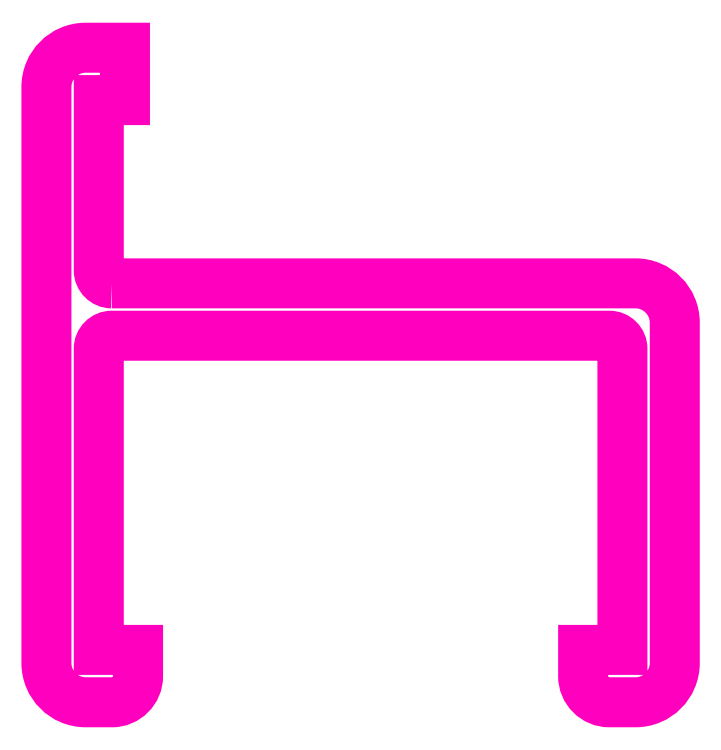
<metadata>
{"format":"dxf","ext":"dxf","renderer":"ezdxf+matplotlib","layout":"modelspace","background":"white","min_lineweight":24,"dpi":150}
</metadata>
<code>
0
SECTION
2
ENTITIES
0
POLYLINE
8
ANA
66
     1
10
0
20
0
30
0
70
     1
0
VERTEX
8
ANA
10
255.5
20
263.3
30
0
0
VERTEX
8
ANA
10
275.5
20
263.3
30
0
42
-0.4142
0
VERTEX
8
ANA
10
277
20
261.8
30
0
0
VERTEX
8
ANA
10
277
20
248.8
30
0
42
-0.4142
0
VERTEX
8
ANA
10
275.5
20
247.3
30
0
0
VERTEX
8
ANA
10
274.5
20
247.3
30
0
42
-0.4142
0
VERTEX
8
ANA
10
273.5
20
248.3
30
0
0
VERTEX
8
ANA
10
273.5
20
249.3
30
0
0
VERTEX
8
ANA
10
275
20
249.3
30
0
0
VERTEX
8
ANA
10
275
20
260.8
30
0
42
0.4142
0
VERTEX
8
ANA
10
274.5
20
261.3
30
0
0
VERTEX
8
ANA
10
255.5
20
261.3
30
0
42
0.4142
0
VERTEX
8
ANA
10
255
20
260.8
30
0
0
VERTEX
8
ANA
10
255
20
249.3
30
0
0
VERTEX
8
ANA
10
256.5
20
249.3
30
0
0
VERTEX
8
ANA
10
256.5
20
248.3
30
0
42
-0.4142
0
VERTEX
8
ANA
10
255.5
20
247.3
30
0
0
VERTEX
8
ANA
10
254.5
20
247.3
30
0
42
-0.4142
0
VERTEX
8
ANA
10
253
20
248.8
30
0
0
VERTEX
8
ANA
10
253
20
270.8
30
0
42
-0.4142
0
VERTEX
8
ANA
10
254.5
20
272.3
30
0
0
VERTEX
8
ANA
10
256
20
272.3
30
0
0
VERTEX
8
ANA
10
256
20
270.3
30
0
0
VERTEX
8
ANA
10
255
20
270.3
30
0
0
VERTEX
8
ANA
10
255
20
263.8
30
0
42
0.4142
0
SEQEND
8
ANA
0
ENDSEC
0
EOF

</code>
